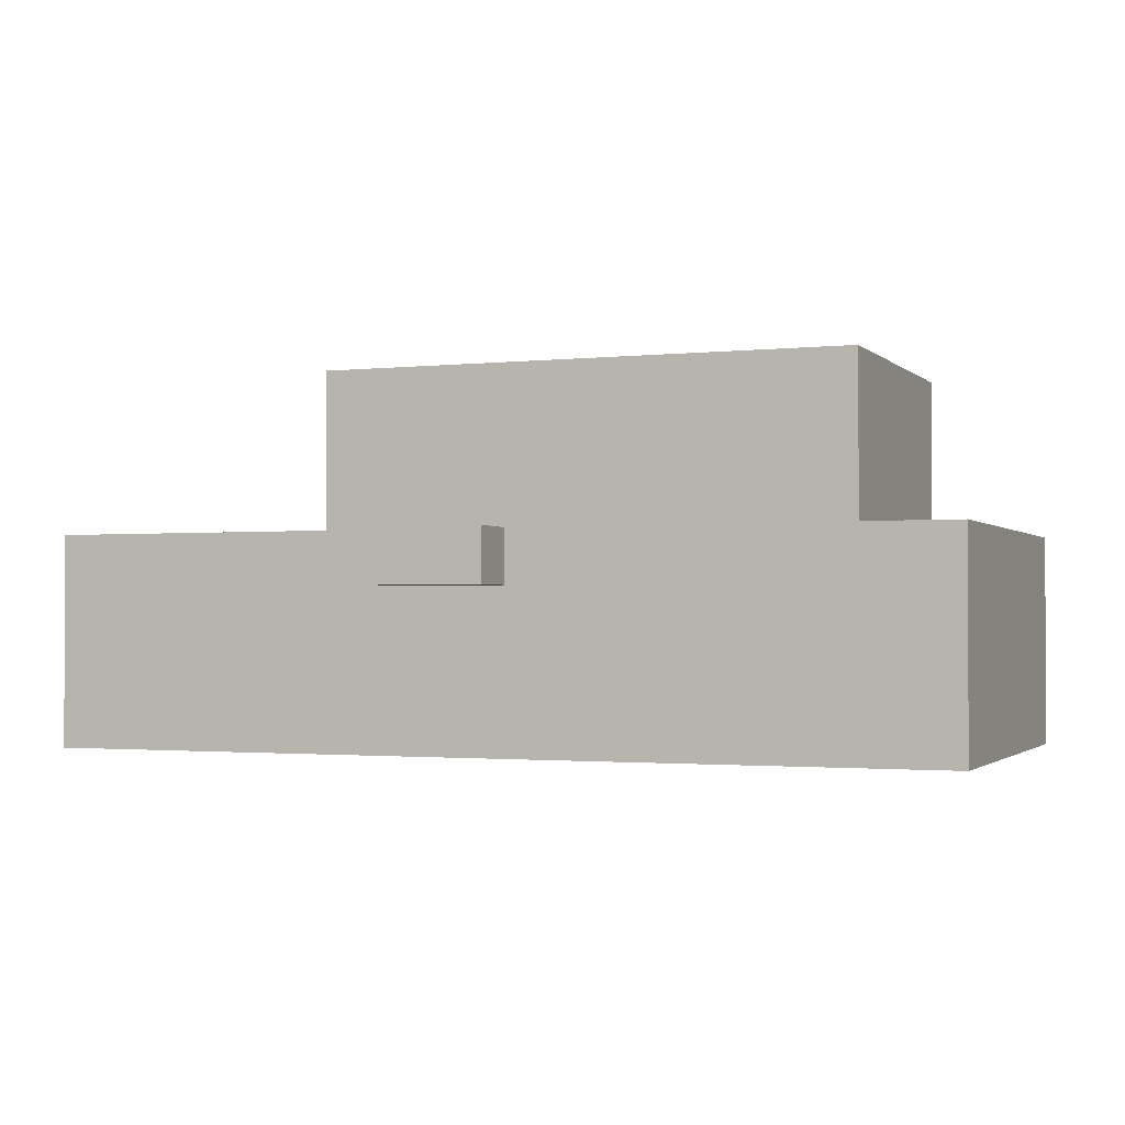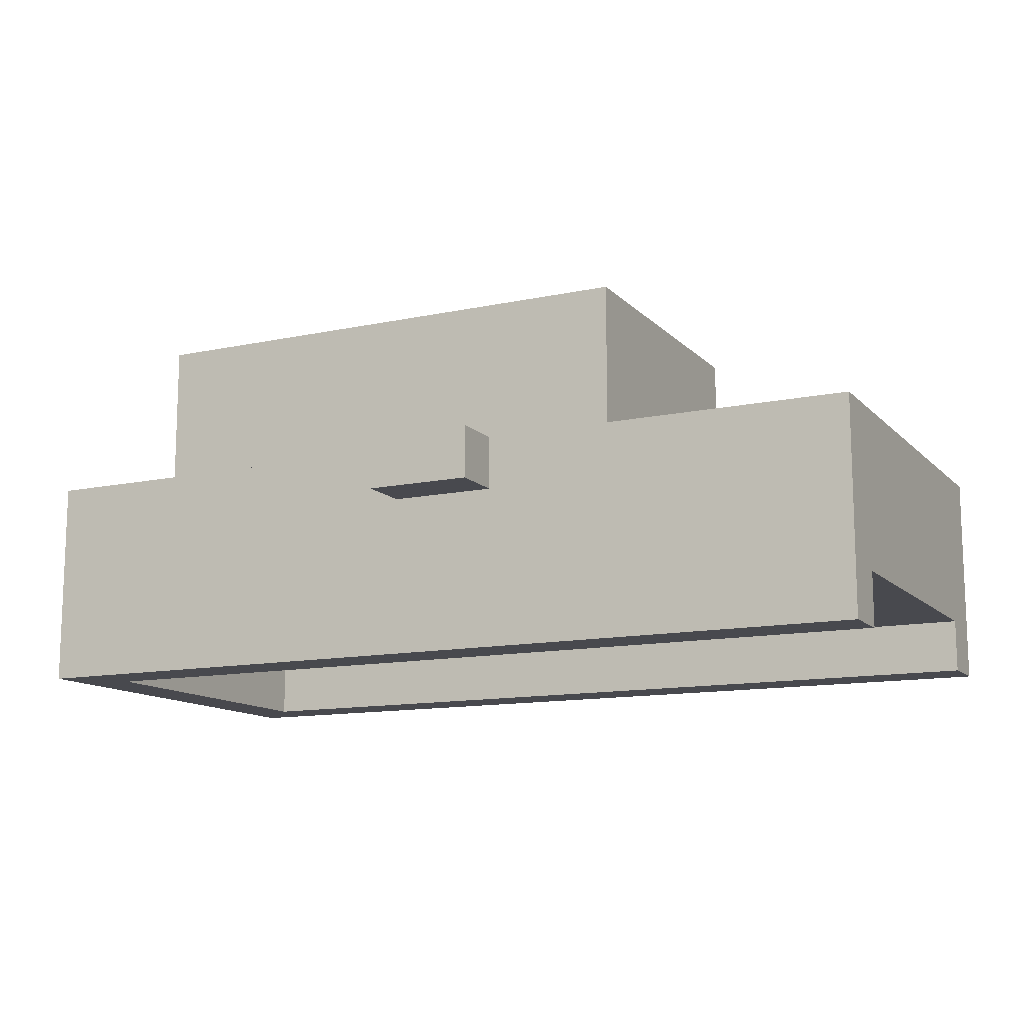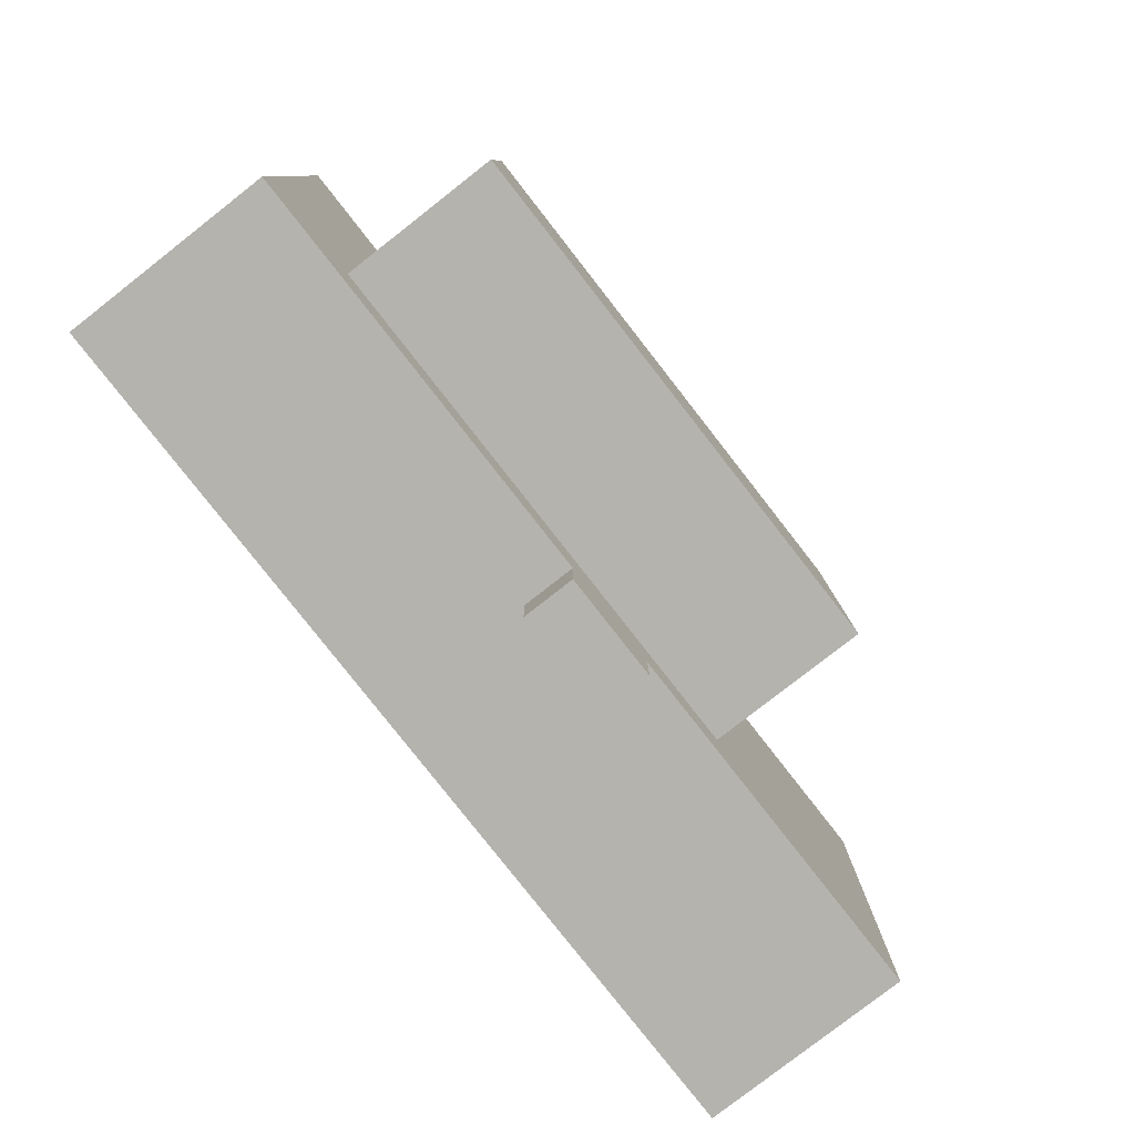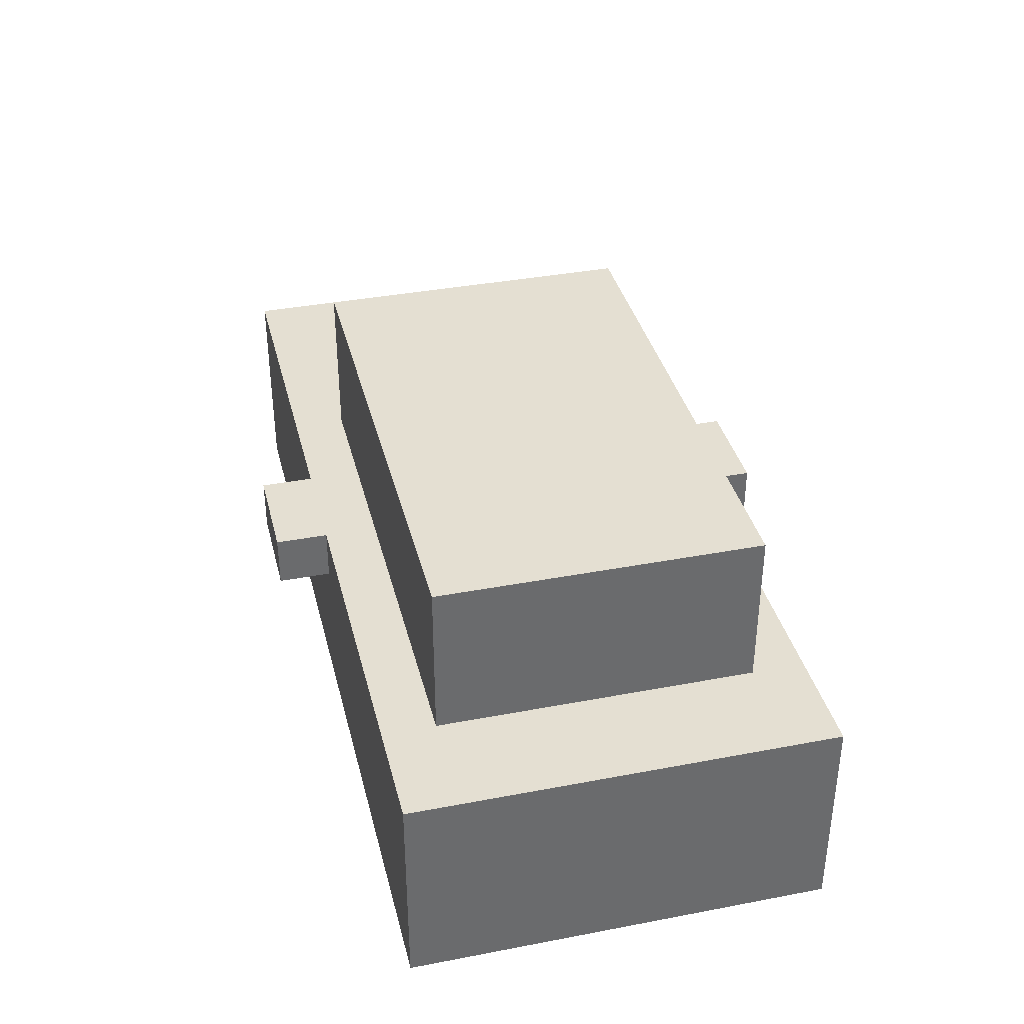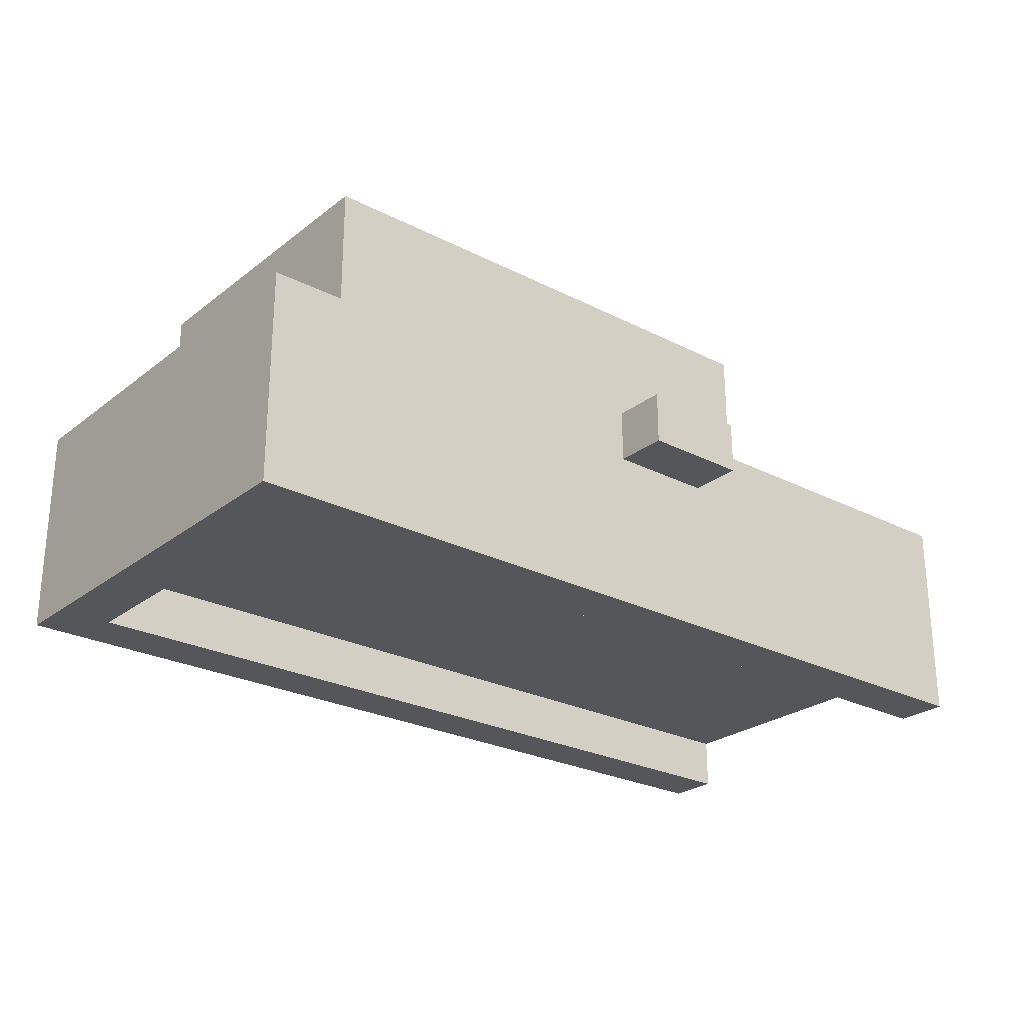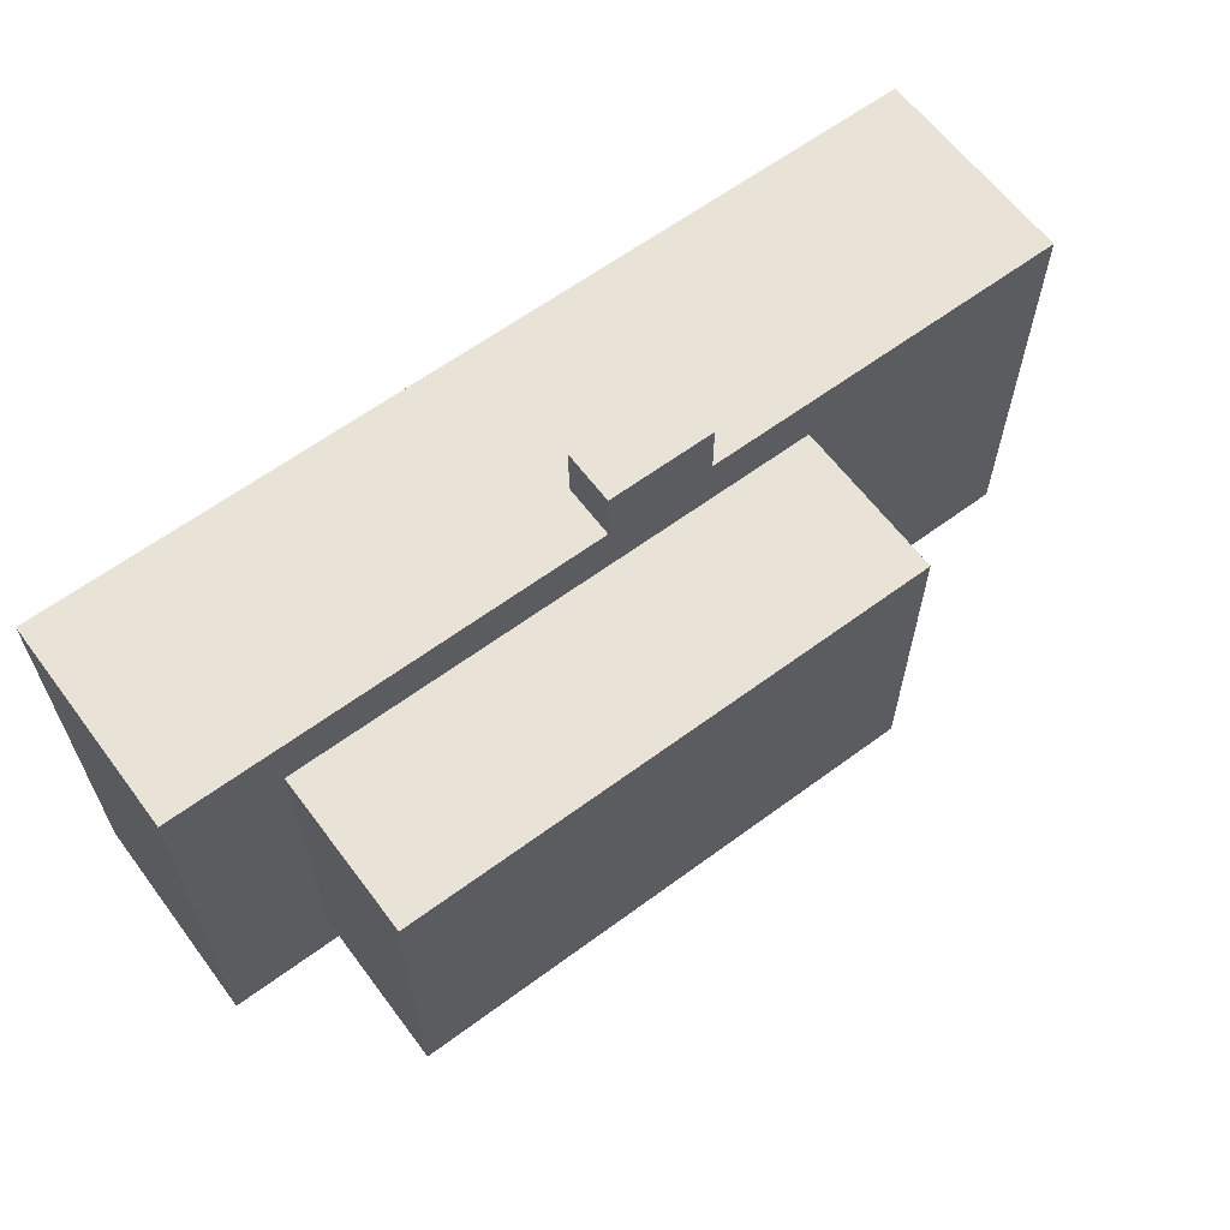
<metadata>
{"format":"obj","ext":"obj","renderer":"f3d","projection":"perspective","resolution":1024,"background":"white","views":[{"elev":-1.6,"azim":21.5,"up":"+Y"},{"elev":-12.6,"azim":-153.7,"up":"+Y"},{"elev":-79.9,"azim":128.0,"up":"+Z"},{"elev":37.1,"azim":76.2,"up":"+Y"},{"elev":-25.6,"azim":140.7,"up":"+Y"},{"elev":62.5,"azim":143.2,"up":"+Z"}]}
</metadata>
<code>
o
v 0.8 0 -0.4
v 0.8 0 0.4
v 0.8 0.1 -0.4
v 0.8 0.1 0.4
v 0.8 0.2 -0.4
v 0.8 0.2 0.4
v 0.8 0.3 -0.2
v 0.8 0.3 0.2
v 0.8 0.4 -0.4
v 0.8 0.4 -0.2
v 0.8 0.4 0.2
v 0.8 0.4 0.4
v 0.6 0.4 -0.3
v 0.6 0.4 -0.2
v 0.6 0.4 0.2
v 0.6 0.4 0.3
v 0.6 0.6 -0.2
v 0.6 0.6 0.2
v 0.6 0.7 -0.3
v 0.6 0.7 0.3
v 0 0.3 -0.5
v 0 0.3 -0.4
v 0 0.3 0.4
v 0 0.3 0.5
v 0 0.4 -0.5
v 0 0.4 -0.4
v 0 0.4 0.4
v 0 0.4 0.5
v 0.7 0 -0.3
v 0.7 0 0.3
v 0.7 0.1 -0.3
v 0.7 0.1 0.3
v -0.2 0.3 -0.5
v -0.2 0.3 -0.4
v -0.2 0.3 0.4
v -0.2 0.3 0.5
v -0.2 0.4 -0.5
v -0.2 0.4 -0.4
v -0.2 0.4 0.4
v -0.2 0.4 0.5
v -0.4 0.4 -0.3
v -0.4 0.4 -0.2
v -0.4 0.4 0.2
v -0.4 0.4 0.3
v -0.4 0.6 -0.2
v -0.4 0.6 0.2
v -0.4 0.6 0.3
v -0.4 0.7 -0.3
v -0.4 0.7 0.3
v -0.9 0 -0.4
v -0.9 0 -0.3
v -0.9 0 0.3
v -0.9 0 0.4
v -0.9 0.1 -0.4
v -0.9 0.1 -0.3
v -0.9 0.1 0.3
v -0.9 0.1 0.4
v -0.9 0.2 -0.4
v -0.9 0.2 -0.3
v -0.9 0.2 -0.2
v -0.9 0.2 0.2
v -0.9 0.2 0.3
v -0.9 0.2 0.4
v -0.9 0.3 -0.3
v -0.9 0.3 -0.2
v -0.9 0.3 0.2
v -0.9 0.3 0.3
v -0.9 0.4 -0.4
v -0.9 0.4 -0.2
v -0.9 0.4 0.2
v -0.9 0.4 0.4
v 0 0.3 -0.5
v 0 0.4 -0.5
v -0.2 0.3 -0.5
v -0.2 0.4 -0.5
v 0.8 0 -0.4
v 0.8 0.1 -0.4
v 0.8 0.2 -0.4
v 0.8 0.4 -0.4
v 0.7 0 -0.4
v 0.7 0.1 -0.4
v 0.7 0.2 -0.4
v 0.7 0.3 -0.4
v 0.6 0.1 -0.4
v 0.6 0.2 -0.4
v 0.5 0.1 -0.4
v 0.5 0.2 -0.4
v 0.4 0 -0.4
v 0.4 0.1 -0.4
v 0.4 0.2 -0.4
v 0.4 0.3 -0.4
v 0 0.3 -0.4
v 0 0.4 -0.4
v -0.2 0.3 -0.4
v -0.2 0.4 -0.4
v -0.4 0 -0.4
v -0.4 0.1 -0.4
v -0.4 0.2 -0.4
v -0.4 0.3 -0.4
v -0.5 0.1 -0.4
v -0.5 0.2 -0.4
v -0.6 0.1 -0.4
v -0.6 0.2 -0.4
v -0.7 0 -0.4
v -0.7 0.1 -0.4
v -0.7 0.2 -0.4
v -0.7 0.3 -0.4
v -0.9 0 -0.4
v -0.9 0.1 -0.4
v -0.9 0.2 -0.4
v -0.9 0.4 -0.4
v 0.6 0.4 -0.3
v 0.6 0.7 -0.3
v 0.5 0.4 -0.3
v 0.5 0.6 -0.3
v 0.4 0.4 -0.3
v 0.4 0.6 -0.3
v 0.3 0.4 -0.3
v 0.3 0.6 -0.3
v -0.3 0.4 -0.3
v -0.3 0.6 -0.3
v -0.4 0.4 -0.3
v -0.4 0.7 -0.3
v 0.7 0 0.3
v 0.7 0.1 0.3
v 0.4 0 0.3
v 0.4 0.1 0.3
v -0.4 0 0.3
v -0.4 0.1 0.3
v -0.7 0 0.3
v -0.7 0.1 0.3
v -0.8 0.1 0.3
v -0.9 0 0.3
v -0.9 0.1 0.3
v 0.7 0 -0.3
v 0.7 0.1 -0.3
v 0.4 0 -0.3
v 0.4 0.1 -0.3
v -0.4 0 -0.3
v -0.4 0.1 -0.3
v -0.7 0 -0.3
v -0.7 0.1 -0.3
v -0.8 0.1 -0.3
v -0.9 0 -0.3
v -0.9 0.1 -0.3
v 0.6 0.4 0.3
v 0.6 0.7 0.3
v 0.5 0.4 0.3
v 0.5 0.6 0.3
v 0.4 0.4 0.3
v 0.4 0.6 0.3
v 0.3 0.4 0.3
v 0.3 0.6 0.3
v -0.3 0.4 0.3
v -0.3 0.6 0.3
v -0.4 0.4 0.3
v -0.4 0.6 0.3
v -0.4 0.7 0.3
v 0.8 0 0.4
v 0.8 0.1 0.4
v 0.8 0.2 0.4
v 0.8 0.4 0.4
v 0.7 0 0.4
v 0.7 0.1 0.4
v 0.7 0.2 0.4
v 0.7 0.3 0.4
v 0.6 0.1 0.4
v 0.6 0.2 0.4
v 0.5 0.1 0.4
v 0.5 0.2 0.4
v 0.4 0 0.4
v 0.4 0.1 0.4
v 0.4 0.2 0.4
v 0.4 0.3 0.4
v 0 0.3 0.4
v 0 0.4 0.4
v -0.2 0.3 0.4
v -0.2 0.4 0.4
v -0.4 0 0.4
v -0.4 0.1 0.4
v -0.4 0.2 0.4
v -0.4 0.3 0.4
v -0.5 0.1 0.4
v -0.5 0.2 0.4
v -0.6 0.1 0.4
v -0.6 0.2 0.4
v -0.7 0 0.4
v -0.7 0.1 0.4
v -0.7 0.2 0.4
v -0.7 0.3 0.4
v -0.9 0 0.4
v -0.9 0.1 0.4
v -0.9 0.2 0.4
v -0.9 0.4 0.4
v 0 0.3 0.5
v 0 0.4 0.5
v -0.2 0.3 0.5
v -0.2 0.4 0.5
v 0.8 0 -0.4
v 0.7 0 -0.4
v 0.4 0 -0.4
v -0.4 0 -0.4
v -0.7 0 -0.4
v -0.9 0 -0.4
v 0.7 0 -0.3
v 0.4 0 -0.3
v -0.4 0 -0.3
v -0.7 0 -0.3
v -0.9 0 -0.3
v 0.7 0 0.3
v 0.4 0 0.3
v -0.4 0 0.3
v -0.7 0 0.3
v -0.9 0 0.3
v 0.8 0 0.4
v 0.7 0 0.4
v 0.4 0 0.4
v -0.4 0 0.4
v -0.7 0 0.4
v -0.9 0 0.4
v 0.7 0.1 -0.3
v 0.4 0.1 -0.3
v -0.4 0.1 -0.3
v -0.7 0.1 -0.3
v -0.8 0.1 -0.3
v -0.9 0.1 -0.3
v 0.7 0.1 0.3
v 0.4 0.1 0.3
v -0.4 0.1 0.3
v -0.7 0.1 0.3
v -0.8 0.1 0.3
v -0.9 0.1 0.3
v 0 0.3 -0.5
v -0.2 0.3 -0.5
v 0 0.3 -0.4
v -0.2 0.3 -0.4
v 0 0.3 0.4
v -0.2 0.3 0.4
v 0 0.3 0.5
v -0.2 0.3 0.5
v 0 0.4 -0.5
v -0.2 0.4 -0.5
v 0.8 0.4 -0.4
v 0 0.4 -0.4
v -0.2 0.4 -0.4
v -0.9 0.4 -0.4
v 0.6 0.4 -0.3
v 0.5 0.4 -0.3
v 0.4 0.4 -0.3
v 0.3 0.4 -0.3
v -0.3 0.4 -0.3
v -0.4 0.4 -0.3
v 0.8 0.4 -0.2
v 0.6 0.4 -0.2
v -0.4 0.4 -0.2
v -0.9 0.4 -0.2
v 0.8 0.4 0.2
v 0.6 0.4 0.2
v -0.4 0.4 0.2
v -0.9 0.4 0.2
v 0.6 0.4 0.3
v 0.5 0.4 0.3
v 0.4 0.4 0.3
v 0.3 0.4 0.3
v -0.3 0.4 0.3
v -0.4 0.4 0.3
v 0.8 0.4 0.4
v 0 0.4 0.4
v -0.2 0.4 0.4
v -0.9 0.4 0.4
v 0 0.4 0.5
v -0.2 0.4 0.5
v 0.6 0.7 -0.3
v -0.4 0.7 -0.3
v 0.6 0.7 0.3
v -0.4 0.7 0.3
f 3 2 1
f 4 2 3
f 5 4 3
f 6 4 5
f 7 6 5
f 8 6 7
f 9 7 5
f 10 8 7
f 10 7 9
f 11 6 8
f 11 8 10
f 12 6 11
f 17 14 13
f 17 15 14
f 18 16 15
f 18 15 17
f 19 17 13
f 19 18 17
f 20 16 18
f 20 18 19
f 25 22 21
f 26 22 25
f 27 24 23
f 28 24 27
f 29 30 31
f 31 30 32
f 33 34 37
f 37 34 38
f 35 36 39
f 39 36 40
f 41 42 45
f 42 43 45
f 43 44 46
f 45 43 46
f 46 44 47
f 41 45 48
f 45 46 48
f 46 47 48
f 48 47 49
f 50 51 54
f 54 51 55
f 52 53 56
f 56 53 57
f 54 55 58
f 55 56 59
f 58 55 59
f 59 56 60
f 60 56 61
f 56 57 62
f 61 56 62
f 62 57 63
f 58 59 64
f 59 60 64
f 60 61 65
f 64 60 65
f 61 62 66
f 65 61 66
f 62 63 67
f 66 62 67
f 58 64 68
f 64 65 68
f 65 66 69
f 68 65 69
f 66 67 70
f 69 66 70
f 67 63 71
f 70 67 71
f 74 73 72
f 75 73 74
f 80 77 76
f 81 78 77
f 81 77 80
f 82 79 78
f 82 78 81
f 83 79 82
f 84 81 80
f 84 82 81
f 84 83 82
f 85 83 84
f 86 84 80
f 86 85 84
f 87 83 85
f 87 85 86
f 88 86 80
f 88 87 86
f 89 87 88
f 90 83 87
f 90 87 89
f 91 79 83
f 91 83 90
f 92 91 90
f 92 79 91
f 93 79 92
f 94 92 90
f 96 89 88
f 97 90 89
f 97 89 96
f 98 95 94
f 98 90 97
f 98 94 90
f 99 95 98
f 100 97 96
f 100 98 97
f 100 99 98
f 101 99 100
f 102 100 96
f 102 101 100
f 103 99 101
f 103 101 102
f 104 102 96
f 104 103 102
f 105 103 104
f 106 99 103
f 106 103 105
f 107 95 99
f 107 99 106
f 108 105 104
f 109 106 105
f 109 105 108
f 110 107 106
f 110 106 109
f 111 95 107
f 111 107 110
f 114 113 112
f 115 113 114
f 116 115 114
f 117 113 115
f 117 115 116
f 118 117 116
f 119 113 117
f 119 117 118
f 120 119 118
f 121 113 119
f 121 119 120
f 122 121 120
f 123 113 121
f 123 121 122
f 126 125 124
f 127 125 126
f 128 127 126
f 129 127 128
f 130 129 128
f 131 129 130
f 132 131 130
f 133 132 130
f 134 132 133
f 135 136 137
f 137 136 138
f 137 138 139
f 139 138 140
f 139 140 141
f 141 140 142
f 141 142 143
f 141 143 144
f 144 143 145
f 146 147 148
f 148 147 149
f 148 149 150
f 149 147 151
f 150 149 151
f 150 151 152
f 151 147 153
f 152 151 153
f 152 153 154
f 153 147 155
f 154 153 155
f 154 155 156
f 155 147 157
f 156 155 157
f 157 147 158
f 159 160 163
f 160 161 164
f 163 160 164
f 161 162 165
f 164 161 165
f 165 162 166
f 163 164 167
f 164 165 167
f 165 166 167
f 167 166 168
f 163 167 169
f 167 168 169
f 168 166 170
f 169 168 170
f 163 169 171
f 169 170 171
f 171 170 172
f 170 166 173
f 172 170 173
f 166 162 174
f 173 166 174
f 173 174 175
f 174 162 175
f 175 162 176
f 173 175 177
f 171 172 179
f 172 173 180
f 179 172 180
f 177 178 181
f 180 173 181
f 173 177 181
f 181 178 182
f 179 180 183
f 180 181 183
f 181 182 183
f 183 182 184
f 179 183 185
f 183 184 185
f 184 182 186
f 185 184 186
f 179 185 187
f 185 186 187
f 187 186 188
f 186 182 189
f 188 186 189
f 182 178 190
f 189 182 190
f 187 188 191
f 188 189 192
f 191 188 192
f 189 190 193
f 192 189 193
f 190 178 194
f 193 190 194
f 195 196 197
f 197 196 198
f 205 200 199
f 205 201 200
f 206 202 201
f 206 201 205
f 207 203 202
f 207 202 206
f 208 204 203
f 208 203 207
f 209 204 208
f 210 205 199
f 215 210 199
f 216 211 210
f 216 210 215
f 217 212 211
f 217 211 216
f 218 213 212
f 218 212 217
f 219 214 213
f 219 213 218
f 220 214 219
f 227 222 221
f 227 223 222
f 227 225 224
f 227 224 223
f 228 225 227
f 229 225 228
f 230 225 229
f 231 226 225
f 231 225 230
f 232 226 231
f 235 234 233
f 236 234 235
f 239 238 237
f 240 238 239
f 241 242 244
f 244 242 245
f 243 244 247
f 245 246 247
f 244 245 247
f 247 246 248
f 248 246 249
f 249 246 250
f 250 246 251
f 251 246 252
f 243 247 253
f 253 247 254
f 252 246 255
f 255 246 256
f 253 254 257
f 257 254 258
f 255 256 259
f 259 256 260
f 257 258 261
f 259 260 266
f 264 265 267
f 265 266 267
f 257 261 267
f 261 262 267
f 263 264 267
f 262 263 267
f 267 266 268
f 268 266 269
f 266 260 270
f 269 266 270
f 268 269 271
f 271 269 272
f 273 274 275
f 275 274 276

</code>
